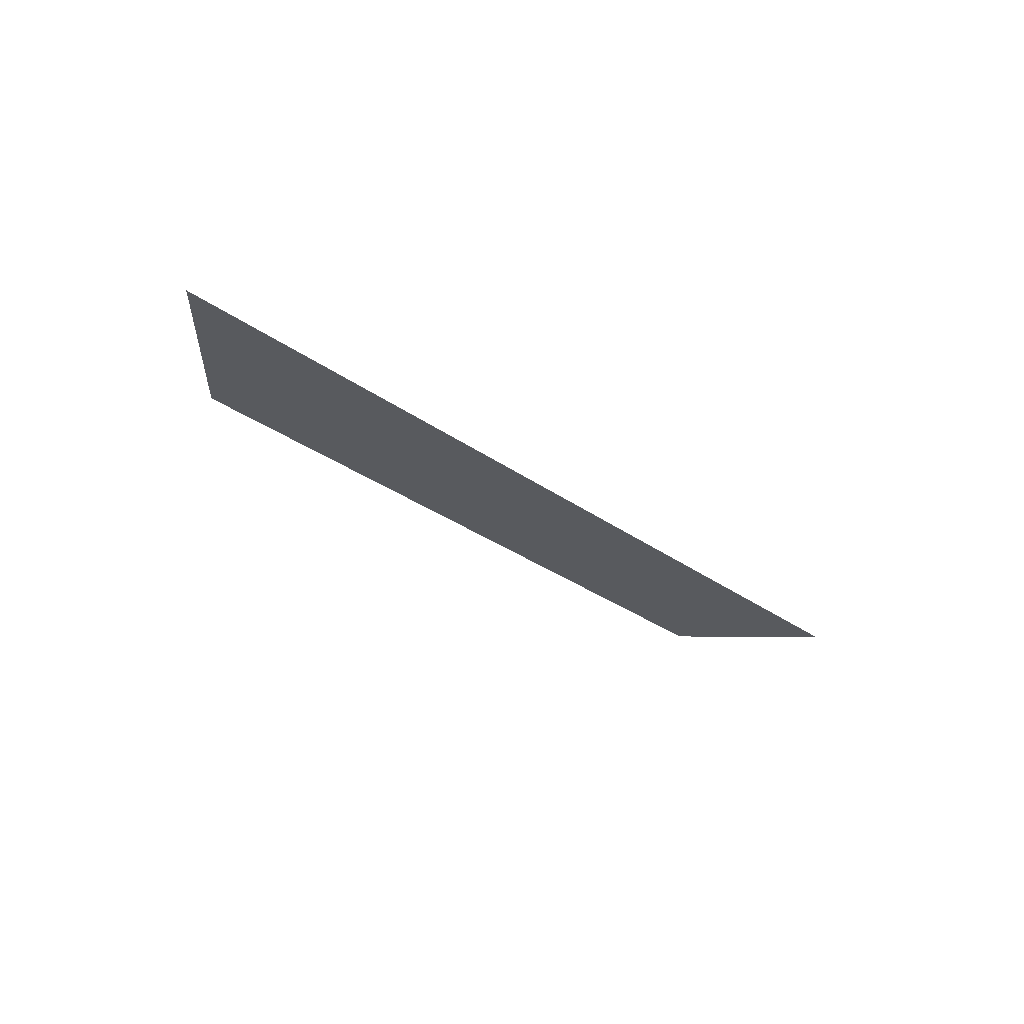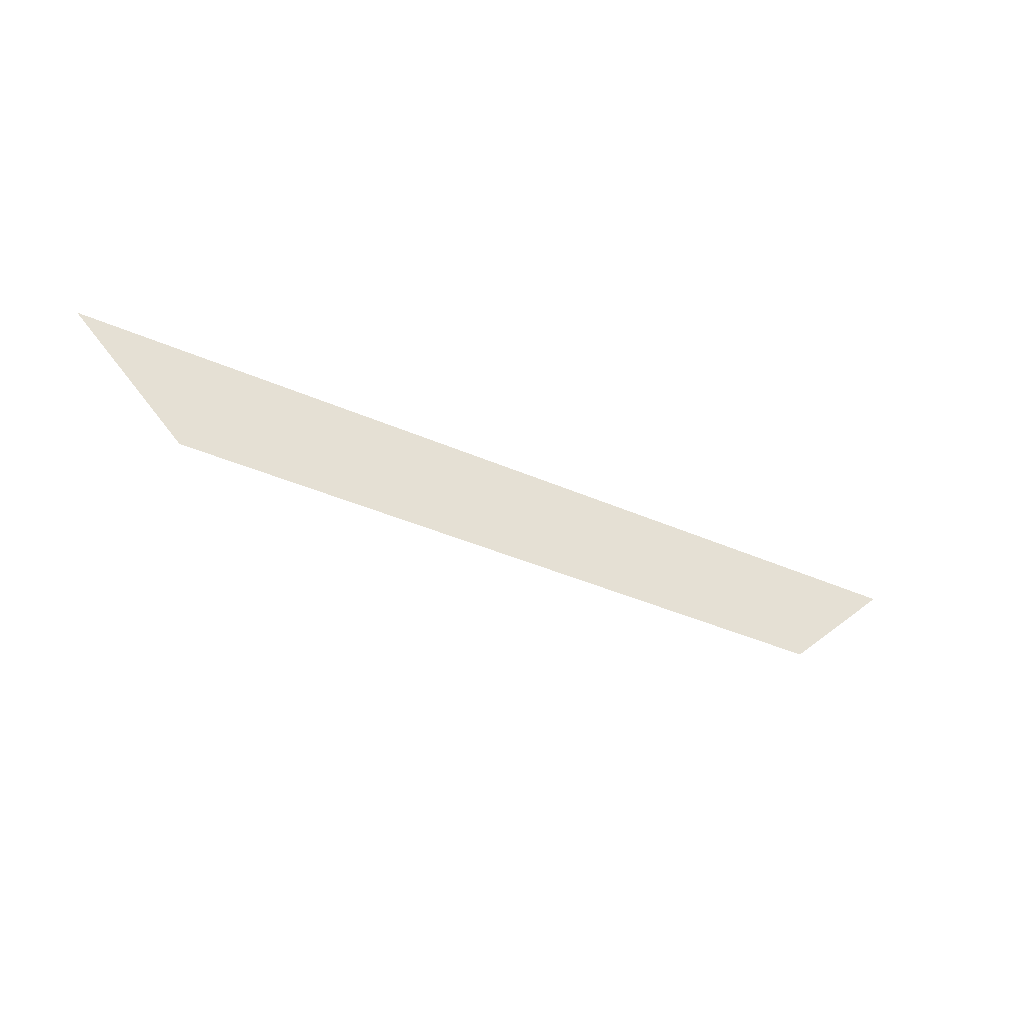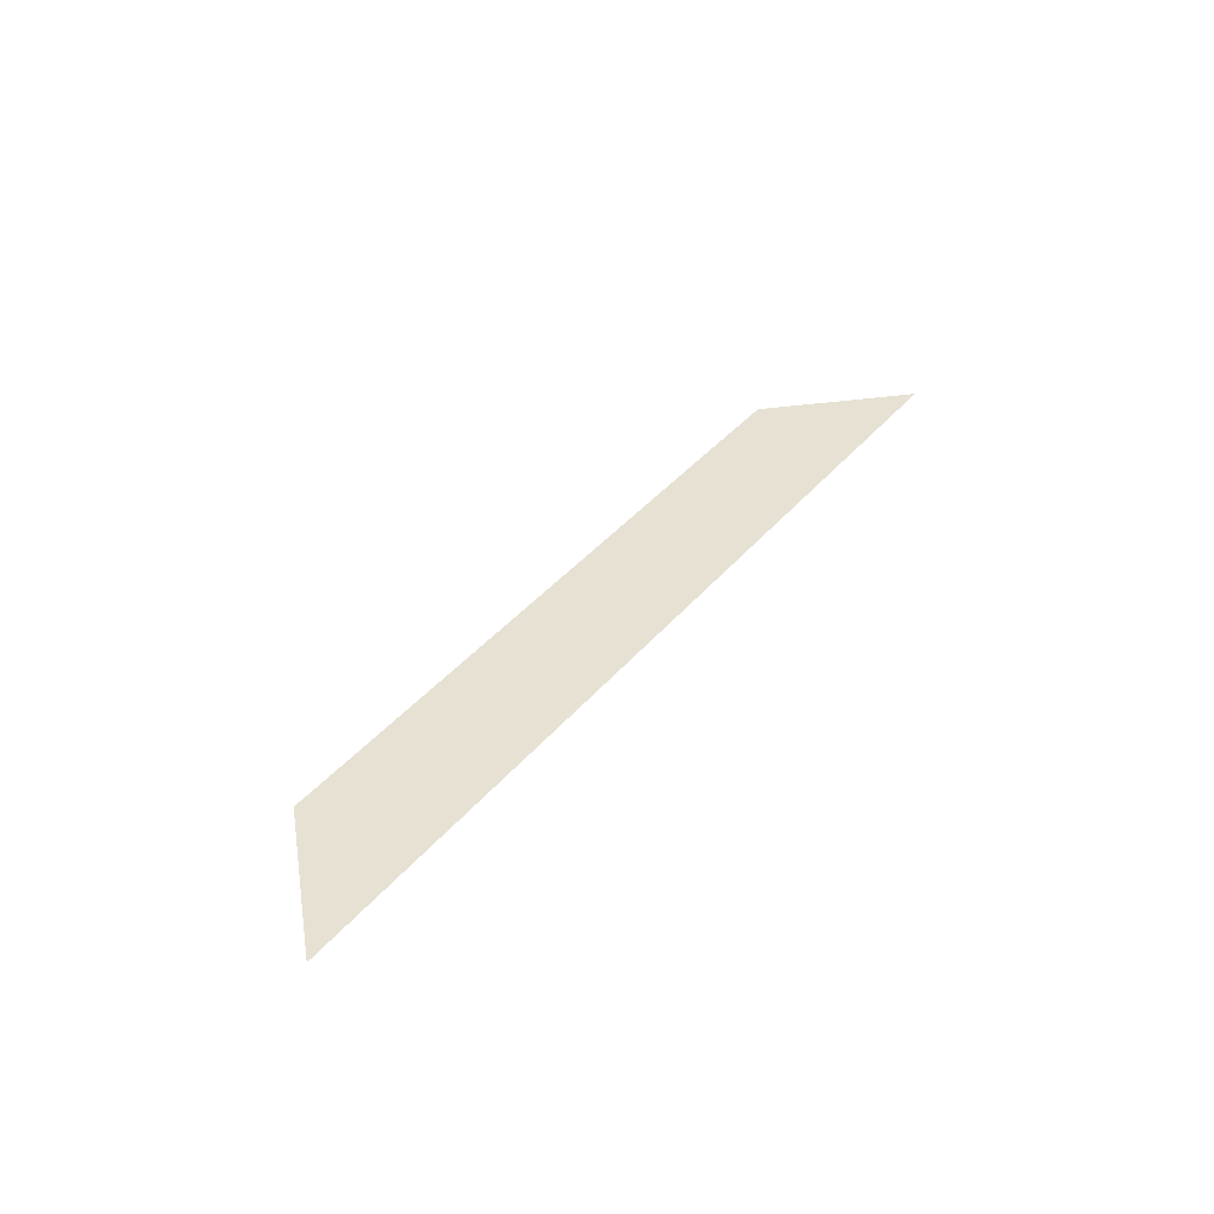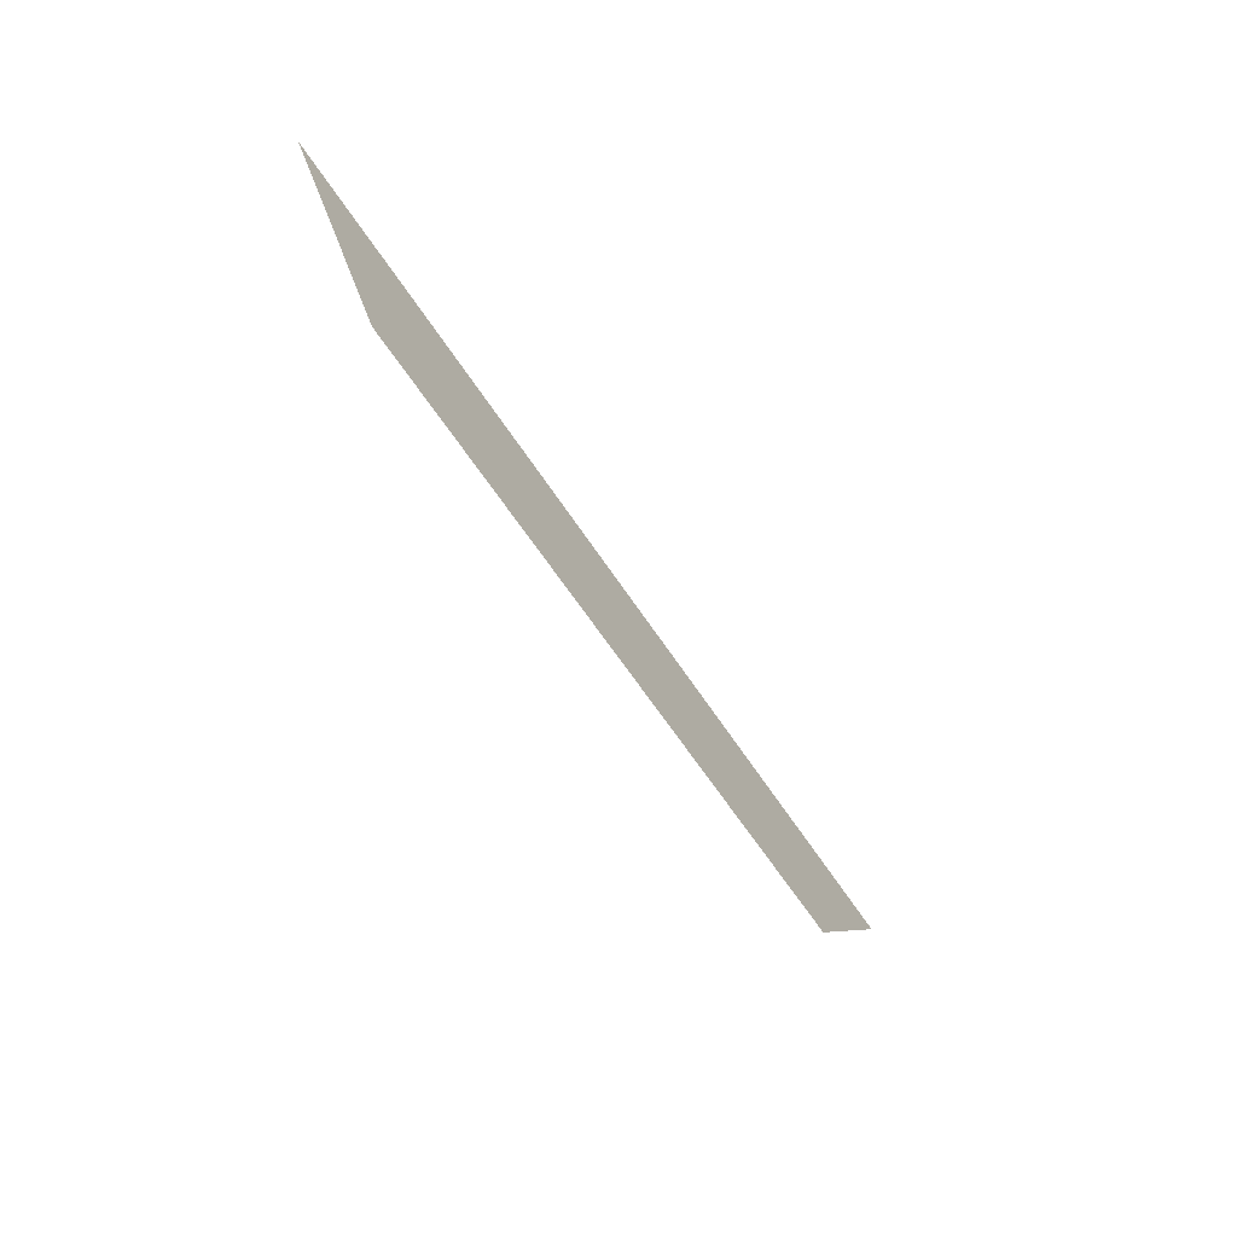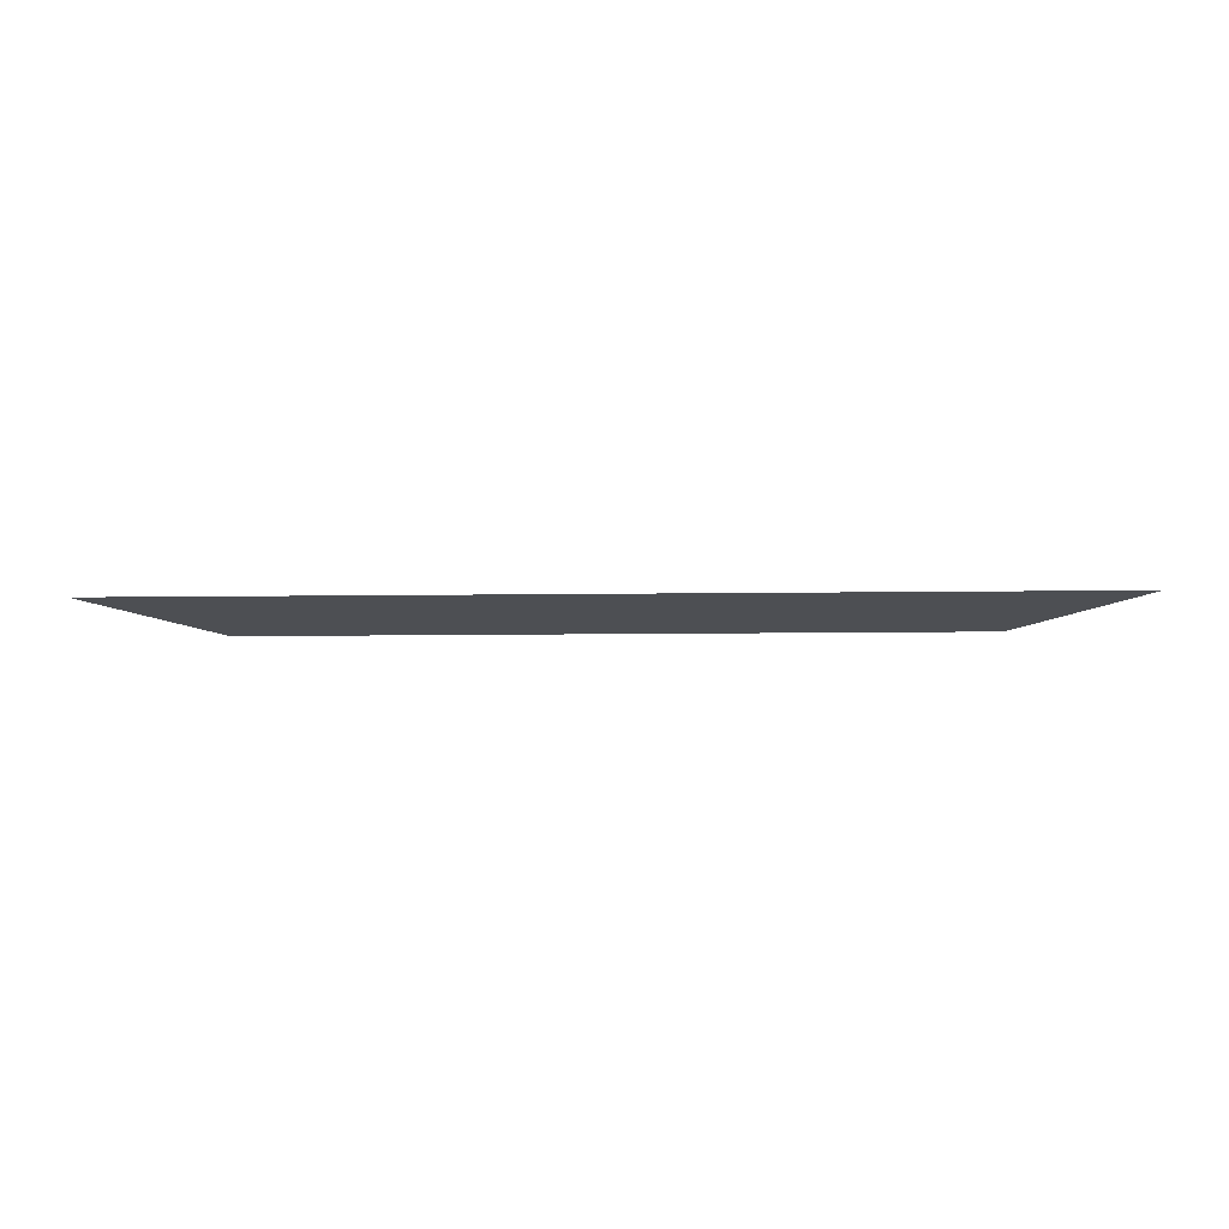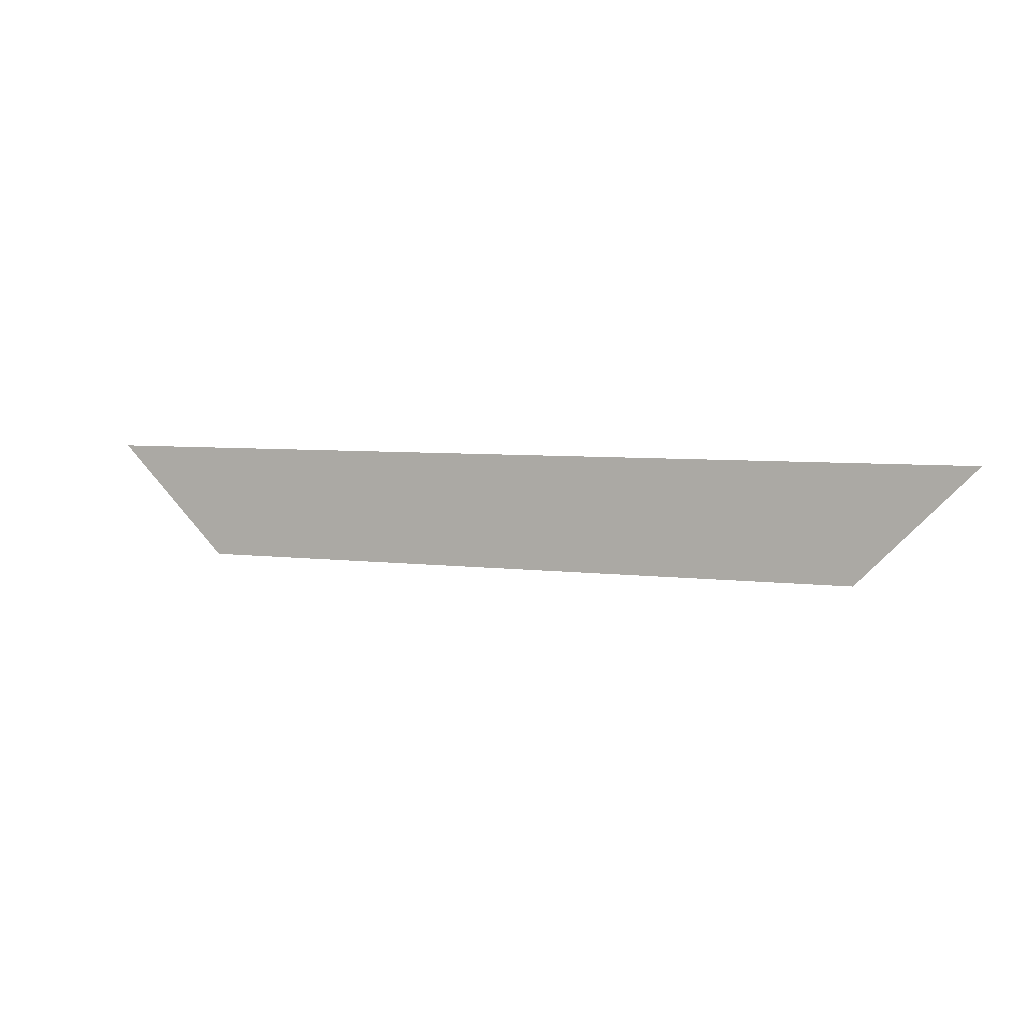
<metadata>
{"format":"obj","ext":"obj","renderer":"f3d","projection":"perspective","resolution":1024,"background":"white","views":[{"elev":-30.7,"azim":-46.0,"up":"+Y"},{"elev":-40.1,"azim":-28.5,"up":"+Z"},{"elev":38.6,"azim":-55.1,"up":"+Y"},{"elev":-56.7,"azim":121.6,"up":"+Z"},{"elev":-17.6,"azim":1.2,"up":"+Y"},{"elev":5.1,"azim":-156.8,"up":"+Z"}]}
</metadata>
<code>
v 6042 313.6 -2176
v 6144 313.6 -2176
v 6054 313.6 -2189
v 6131 313.6 -2189
v 6054 313.6 -2189
v 6144 313.6 -2176
f 1 2 3
f 4 5 6

</code>
